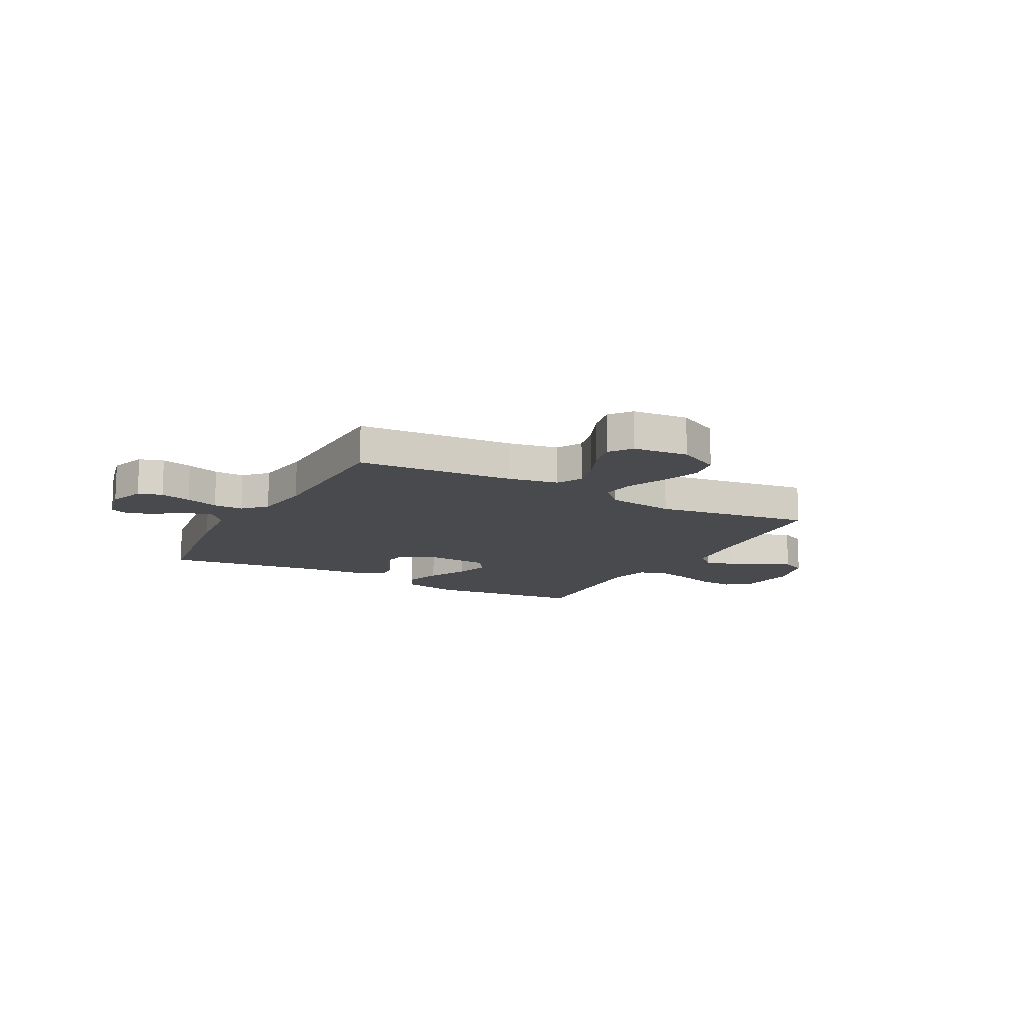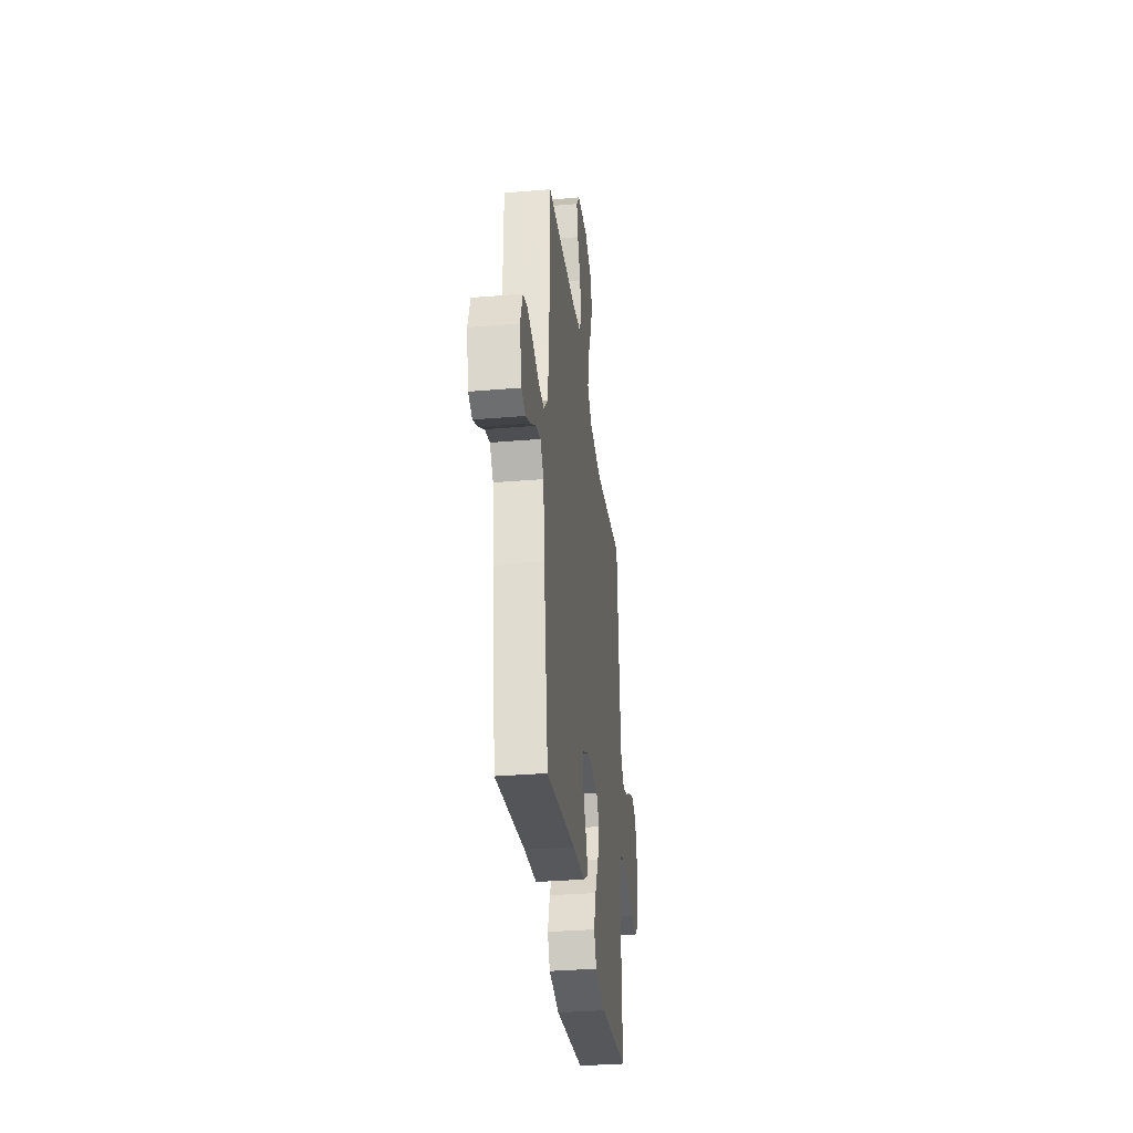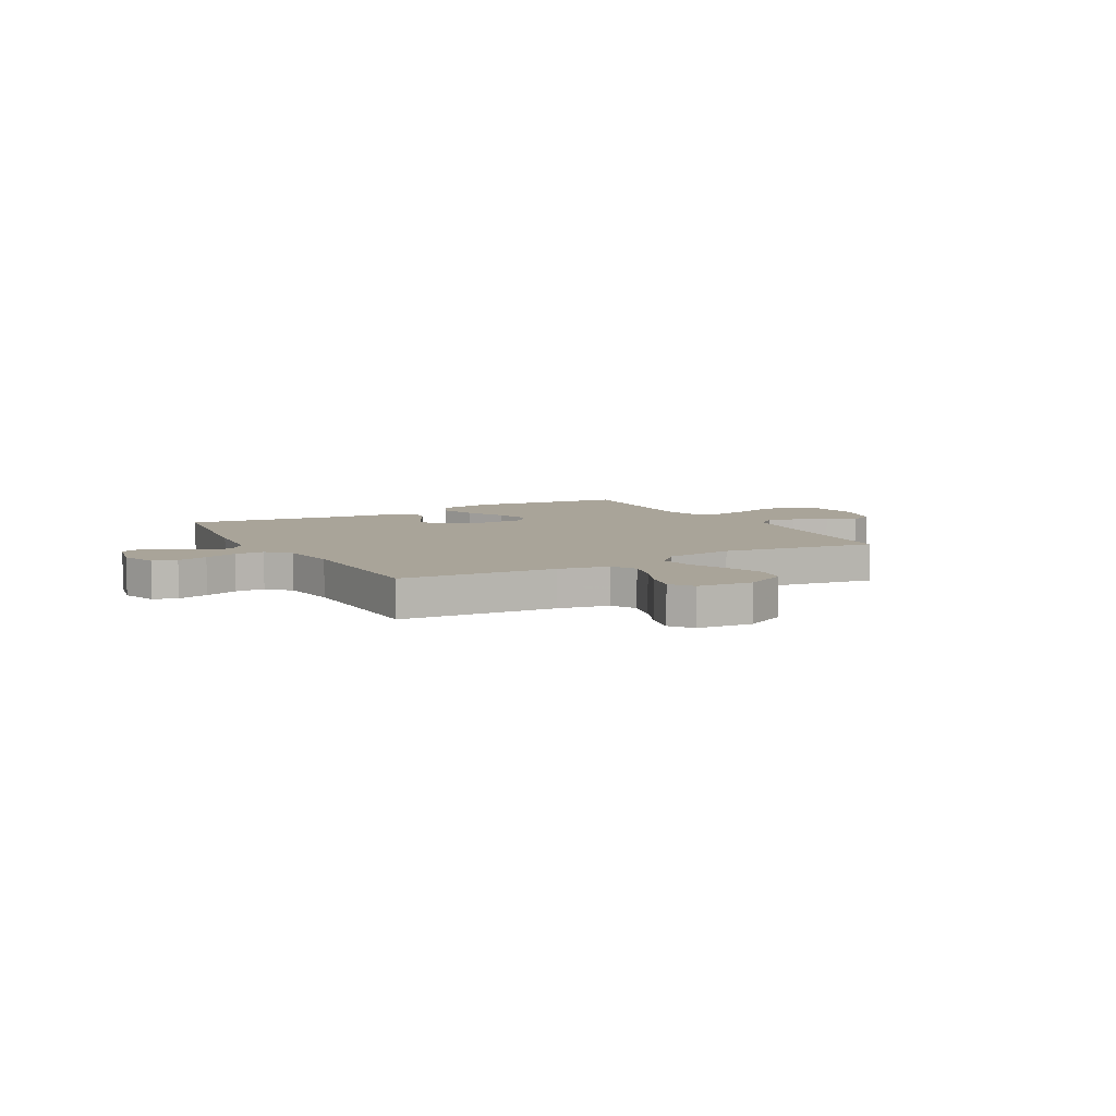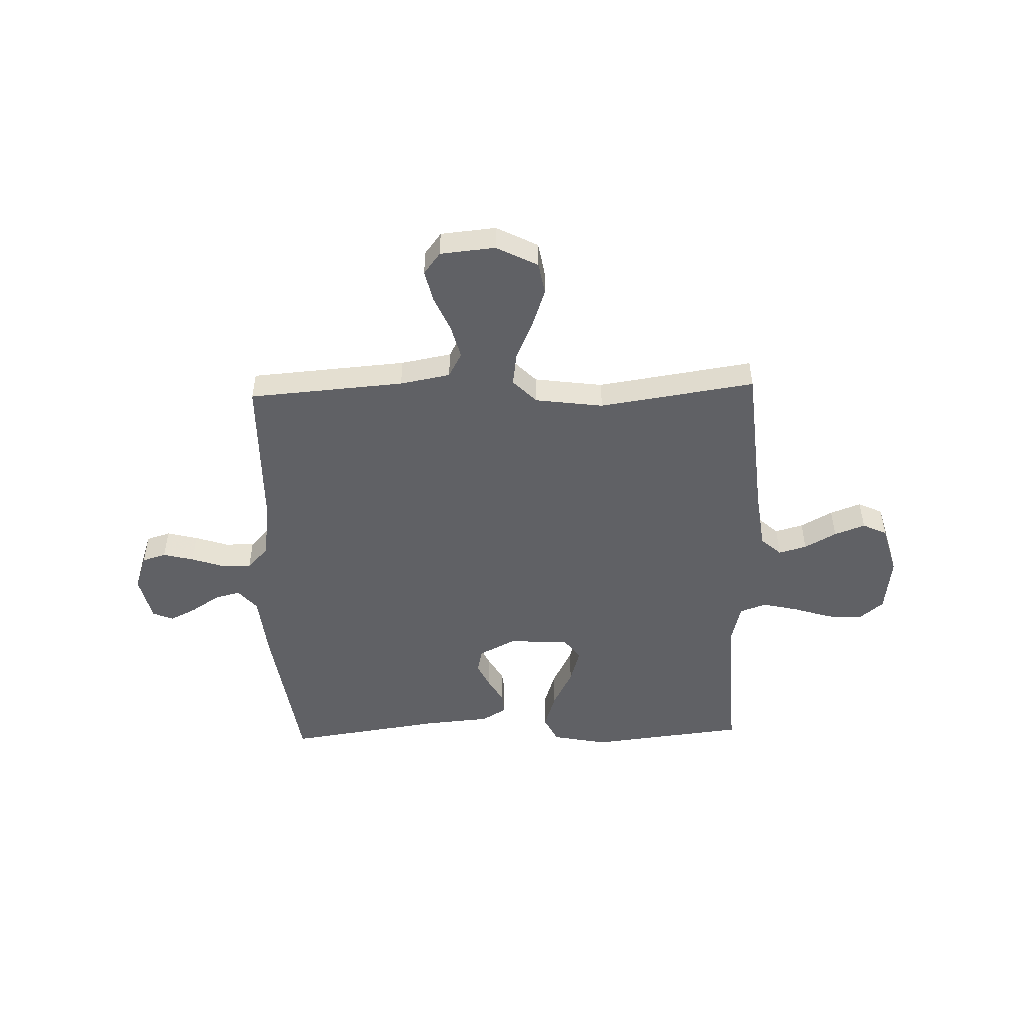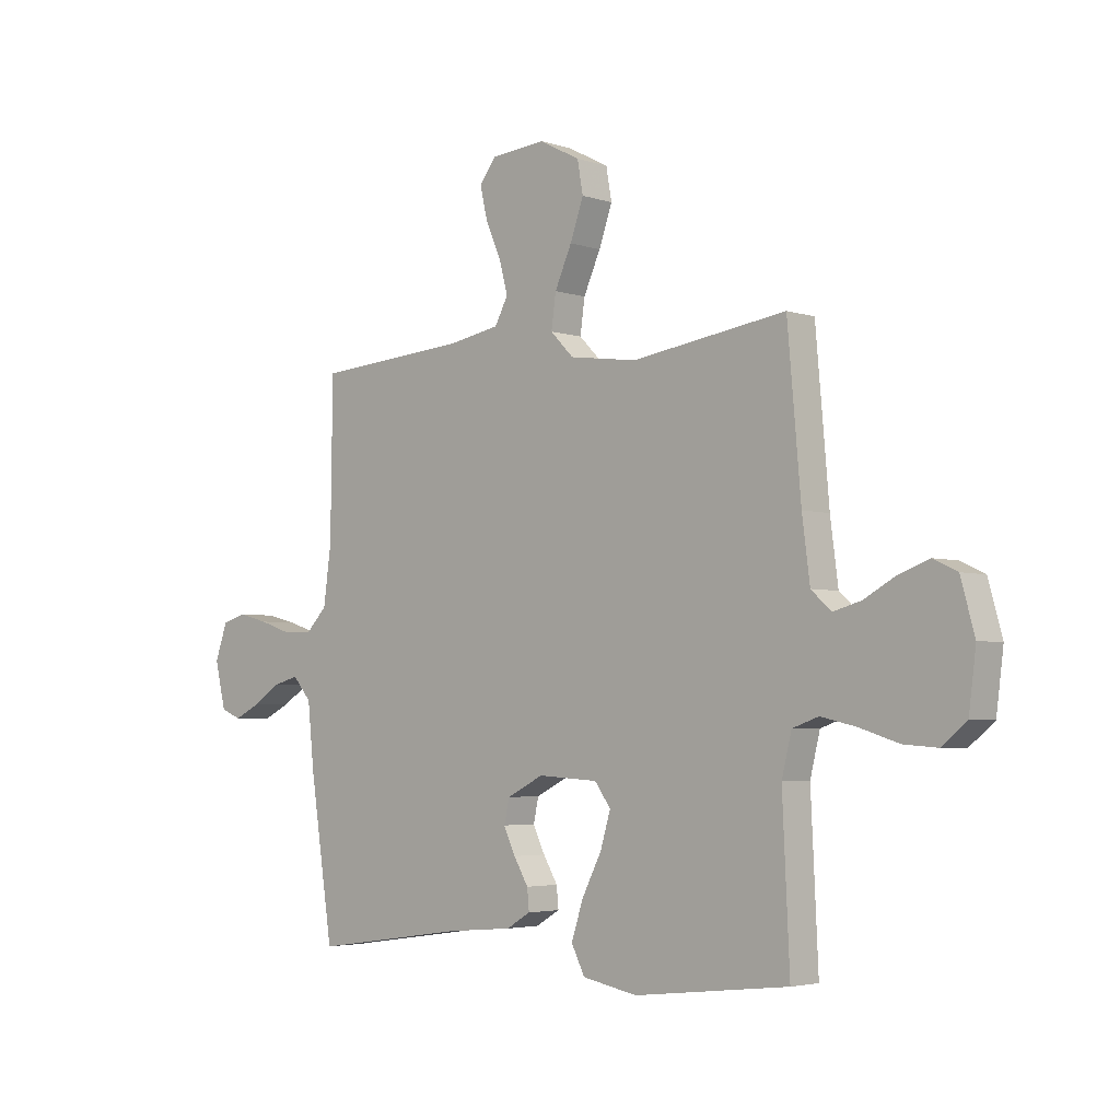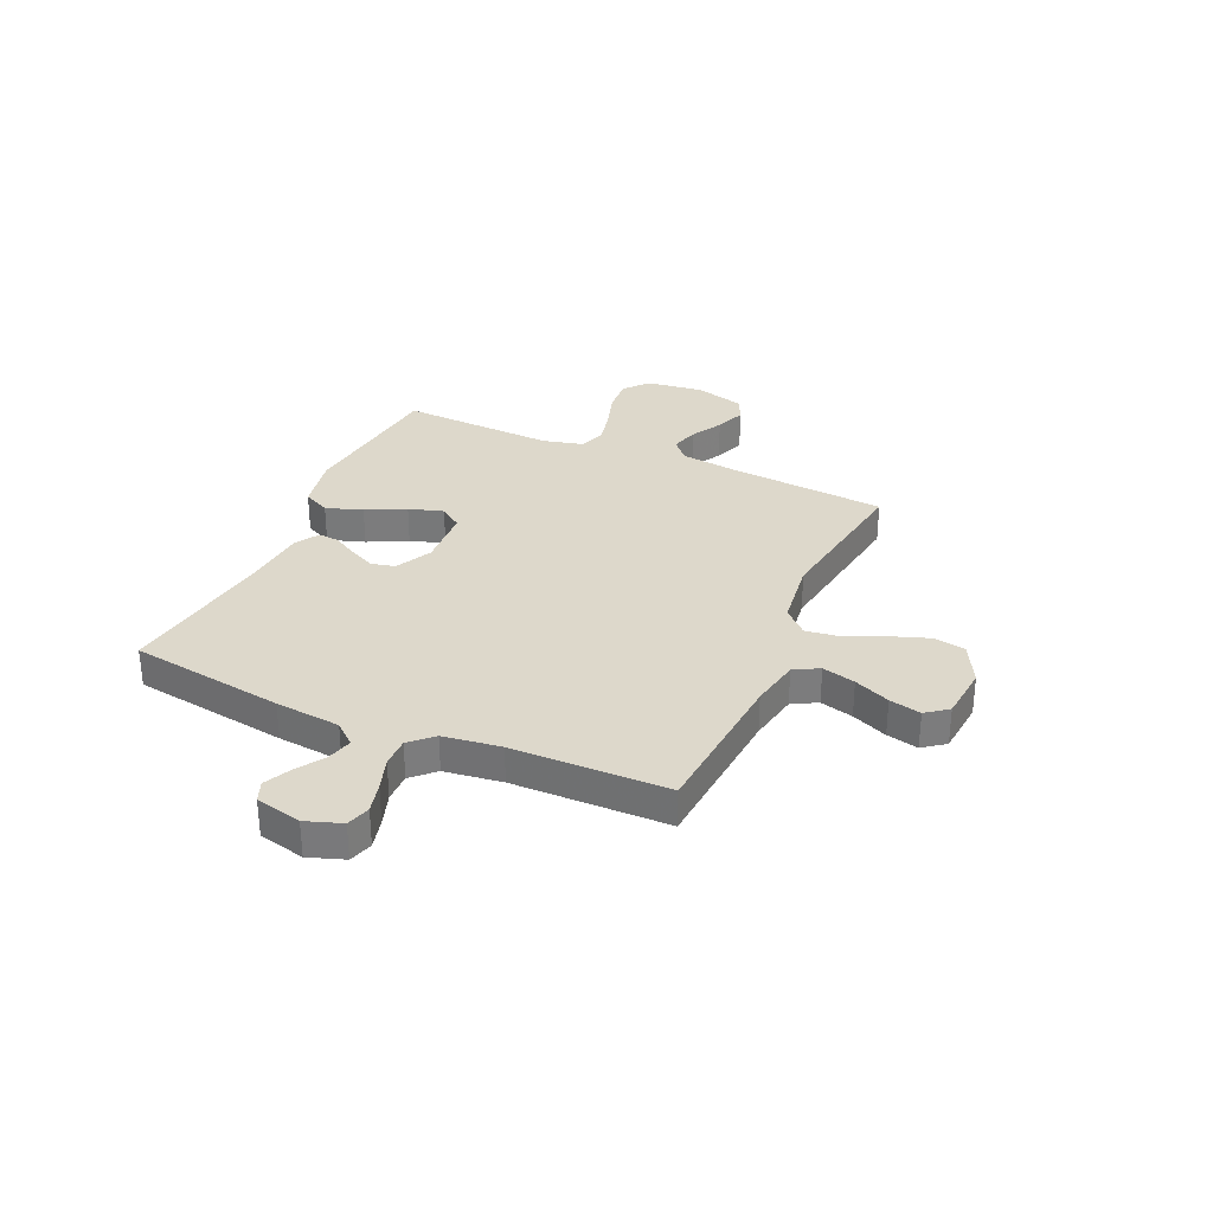
<metadata>
{"format":"obj","ext":"obj","renderer":"f3d","projection":"perspective","resolution":1024,"background":"white","views":[{"elev":-13.2,"azim":-28.5,"up":"+Y"},{"elev":-32.9,"azim":-83.3,"up":"+Z"},{"elev":7.2,"azim":-29.2,"up":"+Y"},{"elev":-49.6,"azim":1.8,"up":"+Y"},{"elev":-3.7,"azim":42.5,"up":"+Z"},{"elev":31.5,"azim":-66.0,"up":"+Y"}]}
</metadata>
<code>
v -0.5 0.07 0.5
v -0.2 0.07 0.523
v -0.103 0.07 0.541
v -0.077 0.07 0.589
v -0.094 0.07 0.653
v -0.124 0.07 0.722
v -0.138 0.07 0.783
v -0.106 0.07 0.825
v 0 0.07 0.835
v 0.08 0.07 0.794
v 0.091 0.07 0.732
v 0.065 0.07 0.658
v 0.032 0.07 0.584
v 0.023 0.07 0.519
v 0.068 0.07 0.473
v 0.2 0.07 0.455
v 0.5 0.07 0.5
v 0.526 0.07 0.2
v 0.541 0.07 0.083
v 0.58 0.07 0.048
v 0.634 0.07 0.063
v 0.695 0.07 0.097
v 0.754 0.07 0.119
v 0.801 0.07 0.097
v 0.828 0.07 0
v 0.814 0.07 -0.11
v 0.767 0.07 -0.149
v 0.7 0.07 -0.144
v 0.625 0.07 -0.12
v 0.556 0.07 -0.104
v 0.505 0.07 -0.122
v 0.486 0.07 -0.2
v 0.5 0.07 -0.5
v 0.2 0.07 -0.534
v 0.093 0.07 -0.513
v 0.067 0.07 -0.461
v 0.09 0.07 -0.39
v 0.128 0.07 -0.315
v 0.148 0.07 -0.248
v 0.117 0.07 -0.205
v 0 0.07 -0.198
v -0.071 0.07 -0.234
v -0.081 0.07 -0.28
v -0.058 0.07 -0.329
v -0.03 0.07 -0.377
v -0.026 0.07 -0.418
v -0.073 0.07 -0.446
v -0.2 0.07 -0.457
v -0.5 0.07 -0.5
v -0.545 0.07 -0.2
v -0.558 0.07 -0.074
v -0.594 0.07 -0.032
v -0.643 0.07 -0.045
v -0.697 0.07 -0.08
v -0.748 0.07 -0.105
v -0.788 0.07 -0.089
v -0.809 0.07 0
v -0.785 0.07 0.069
v -0.739 0.07 0.083
v -0.68 0.07 0.068
v -0.617 0.07 0.047
v -0.56 0.07 0.046
v -0.519 0.07 0.089
v -0.504 0.07 0.2
v -0.5 0 0.5
v -0.2 0 0.523
v -0.103 0 0.541
v -0.077 0 0.589
v -0.094 0 0.653
v -0.124 0 0.722
v -0.138 0 0.783
v -0.106 0 0.825
v 0 0 0.835
v 0.08 0 0.794
v 0.091 0 0.732
v 0.065 0 0.658
v 0.032 0 0.584
v 0.023 0 0.519
v 0.068 0 0.473
v 0.2 0 0.455
v 0.5 0 0.5
v 0.526 0 0.2
v 0.541 0 0.083
v 0.58 0 0.048
v 0.634 0 0.063
v 0.695 0 0.097
v 0.754 0 0.119
v 0.801 0 0.097
v 0.828 0 0
v 0.814 0 -0.11
v 0.767 0 -0.149
v 0.7 0 -0.144
v 0.625 0 -0.12
v 0.556 0 -0.104
v 0.505 0 -0.122
v 0.486 0 -0.2
v 0.5 0 -0.5
v 0.2 0 -0.534
v 0.093 0 -0.513
v 0.067 0 -0.461
v 0.09 0 -0.39
v 0.128 0 -0.315
v 0.148 0 -0.248
v 0.117 0 -0.205
v 0 0 -0.198
v -0.071 0 -0.234
v -0.081 0 -0.28
v -0.058 0 -0.329
v -0.03 0 -0.377
v -0.026 0 -0.418
v -0.073 0 -0.446
v -0.2 0 -0.457
v -0.5 0 -0.5
v -0.545 0 -0.2
v -0.558 0 -0.074
v -0.594 0 -0.032
v -0.643 0 -0.045
v -0.697 0 -0.08
v -0.748 0 -0.105
v -0.788 0 -0.089
v -0.809 0 0
v -0.785 0 0.069
v -0.739 0 0.083
v -0.68 0 0.068
v -0.617 0 0.047
v -0.56 0 0.046
v -0.519 0 0.089
v -0.504 0 0.2
f 58 59 60 61
f 56 57 58 61
f 56 61 62
f 53 54 55 56
f 53 56 62
f 52 53 62 63
f 48 49 50 51
f 48 51 52 63
f 44 45 46 47
f 43 44 47 48
f 42 43 48 63
f 35 36 37 38
f 35 38 39
f 32 33 34 35
f 31 32 35 39
f 30 31 39 40
f 26 27 28 29
f 26 29 30
f 25 26 30
f 21 22 23 24
f 20 21 24 25
f 16 17 18
f 15 16 18 19
f 10 11 12 13
f 8 9 10 13
f 8 13 14
f 5 6 7 8
f 4 5 8 14
f 3 4 14 15
f 64 1 2
f 41 42 63 64
f 20 25 30 40
f 20 40 41 64
f 15 19 20 64
f 2 3 15 64
f 125 124 123 122
f 125 122 121 120
f 126 125 120
f 120 119 118 117
f 126 120 117
f 127 126 117 116
f 115 114 113 112
f 127 116 115 112
f 111 110 109 108
f 112 111 108 107
f 127 112 107 106
f 102 101 100 99
f 103 102 99
f 99 98 97 96
f 103 99 96 95
f 104 103 95 94
f 93 92 91 90
f 94 93 90
f 94 90 89
f 88 87 86 85
f 89 88 85 84
f 82 81 80
f 83 82 80 79
f 77 76 75 74
f 77 74 73 72
f 78 77 72
f 72 71 70 69
f 78 72 69 68
f 79 78 68 67
f 66 65 128
f 128 127 106 105
f 104 94 89 84
f 128 105 104 84
f 128 84 83 79
f 128 79 67 66
f 1 65 66 2
f 2 66 67 3
f 3 67 68 4
f 4 68 69 5
f 5 69 70 6
f 6 70 71 7
f 7 71 72 8
f 8 72 73 9
f 9 73 74 10
f 10 74 75 11
f 11 75 76 12
f 12 76 77 13
f 13 77 78 14
f 14 78 79 15
f 15 79 80 16
f 16 80 81 17
f 17 81 82 18
f 18 82 83 19
f 19 83 84 20
f 20 84 85 21
f 21 85 86 22
f 22 86 87 23
f 23 87 88 24
f 24 88 89 25
f 25 89 90 26
f 26 90 91 27
f 27 91 92 28
f 28 92 93 29
f 29 93 94 30
f 30 94 95 31
f 31 95 96 32
f 32 96 97 33
f 33 97 98 34
f 34 98 99 35
f 35 99 100 36
f 36 100 101 37
f 37 101 102 38
f 38 102 103 39
f 39 103 104 40
f 40 104 105 41
f 41 105 106 42
f 42 106 107 43
f 43 107 108 44
f 44 108 109 45
f 45 109 110 46
f 46 110 111 47
f 47 111 112 48
f 48 112 113 49
f 49 113 114 50
f 50 114 115 51
f 51 115 116 52
f 52 116 117 53
f 53 117 118 54
f 54 118 119 55
f 55 119 120 56
f 56 120 121 57
f 57 121 122 58
f 58 122 123 59
f 59 123 124 60
f 60 124 125 61
f 61 125 126 62
f 62 126 127 63
f 63 127 128 64
f 64 128 65 1

</code>
